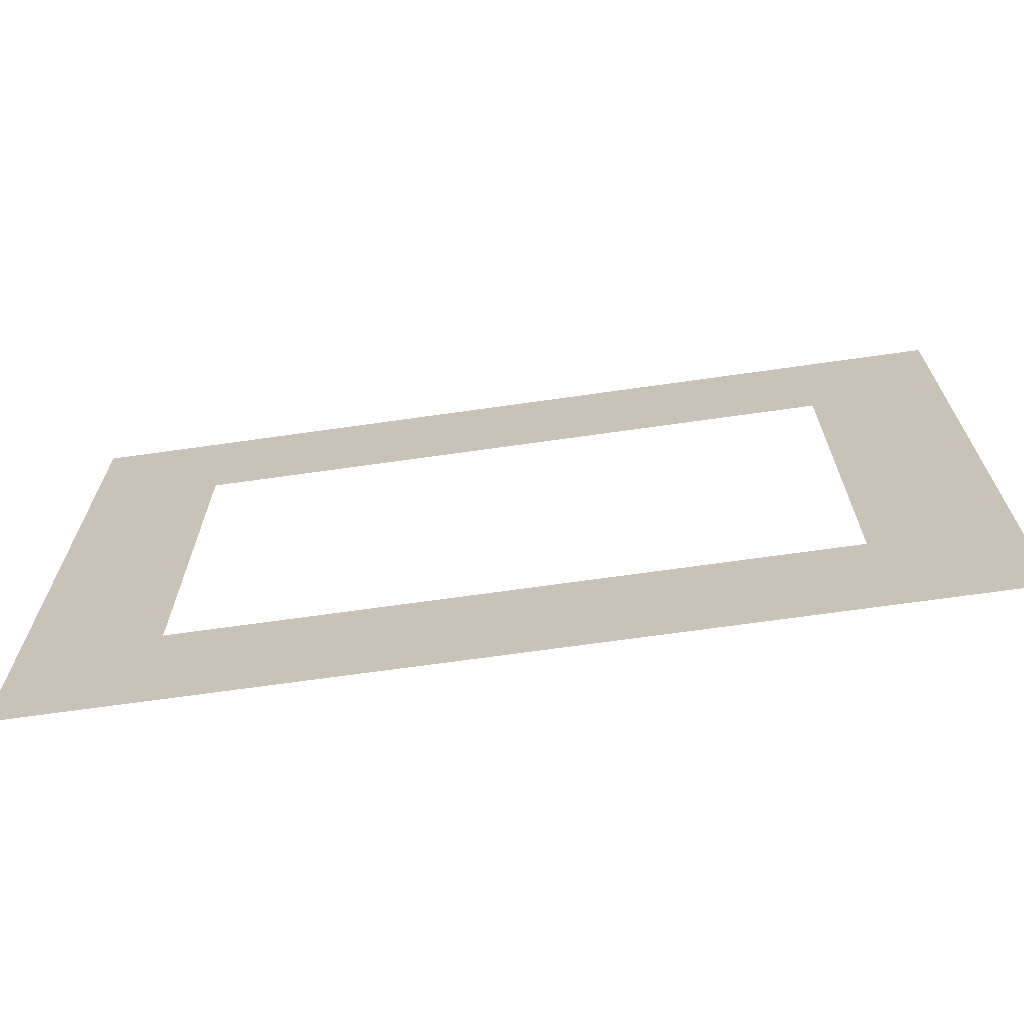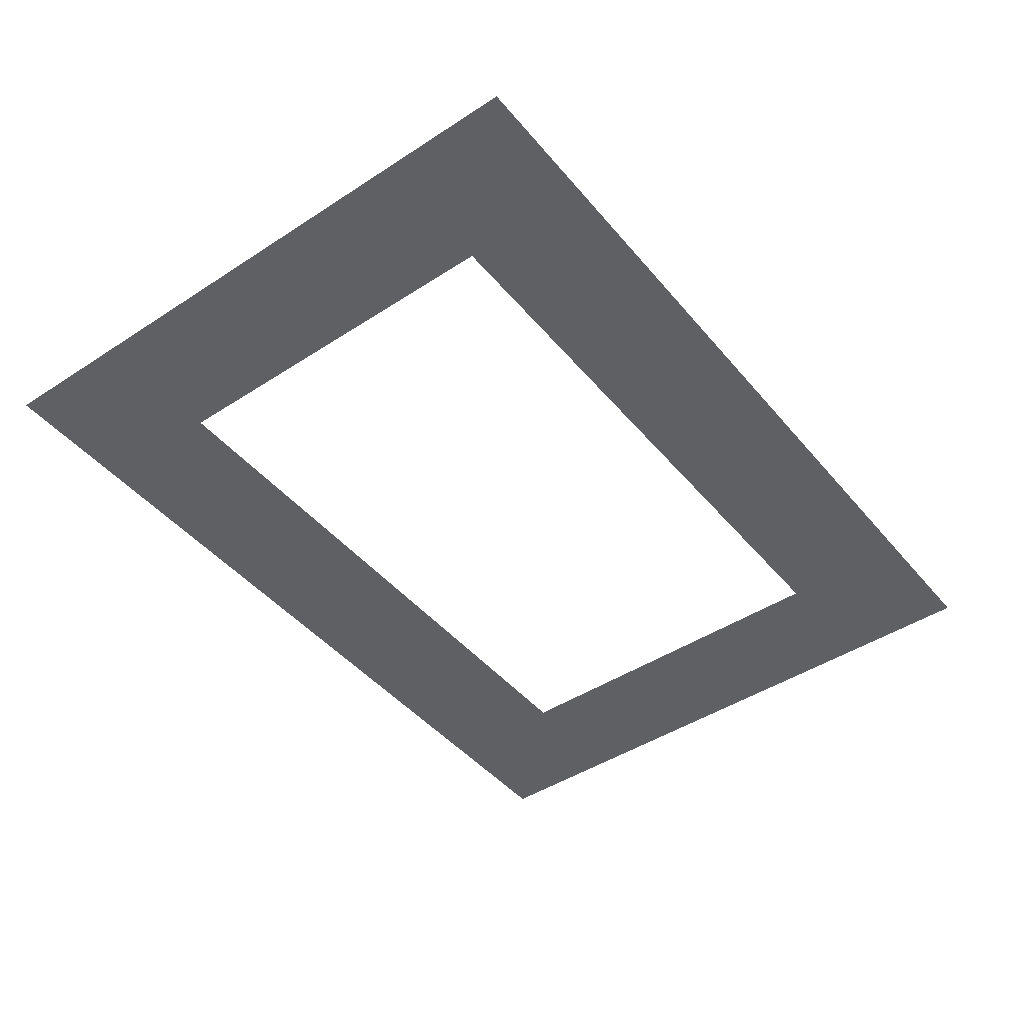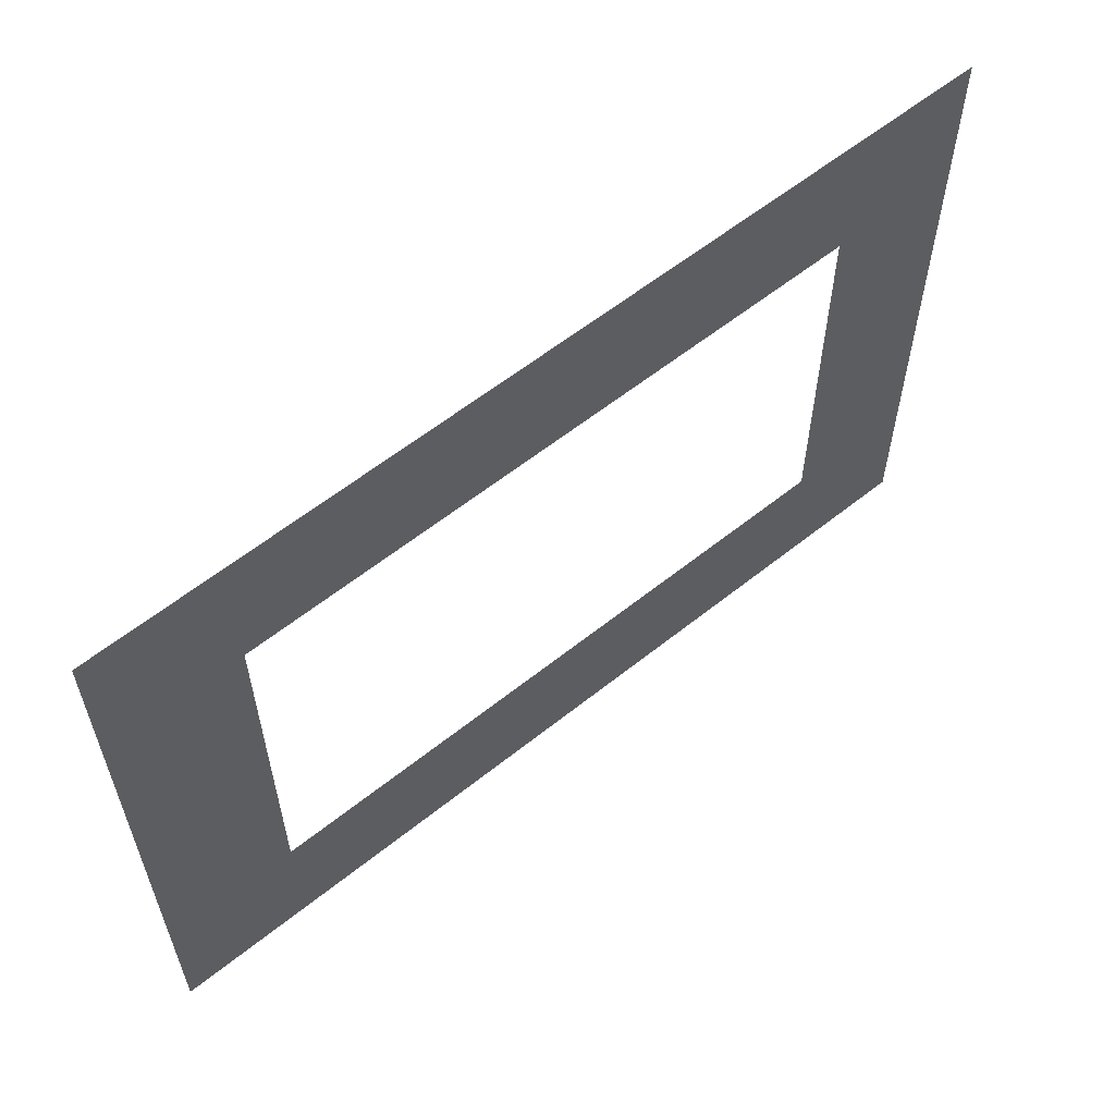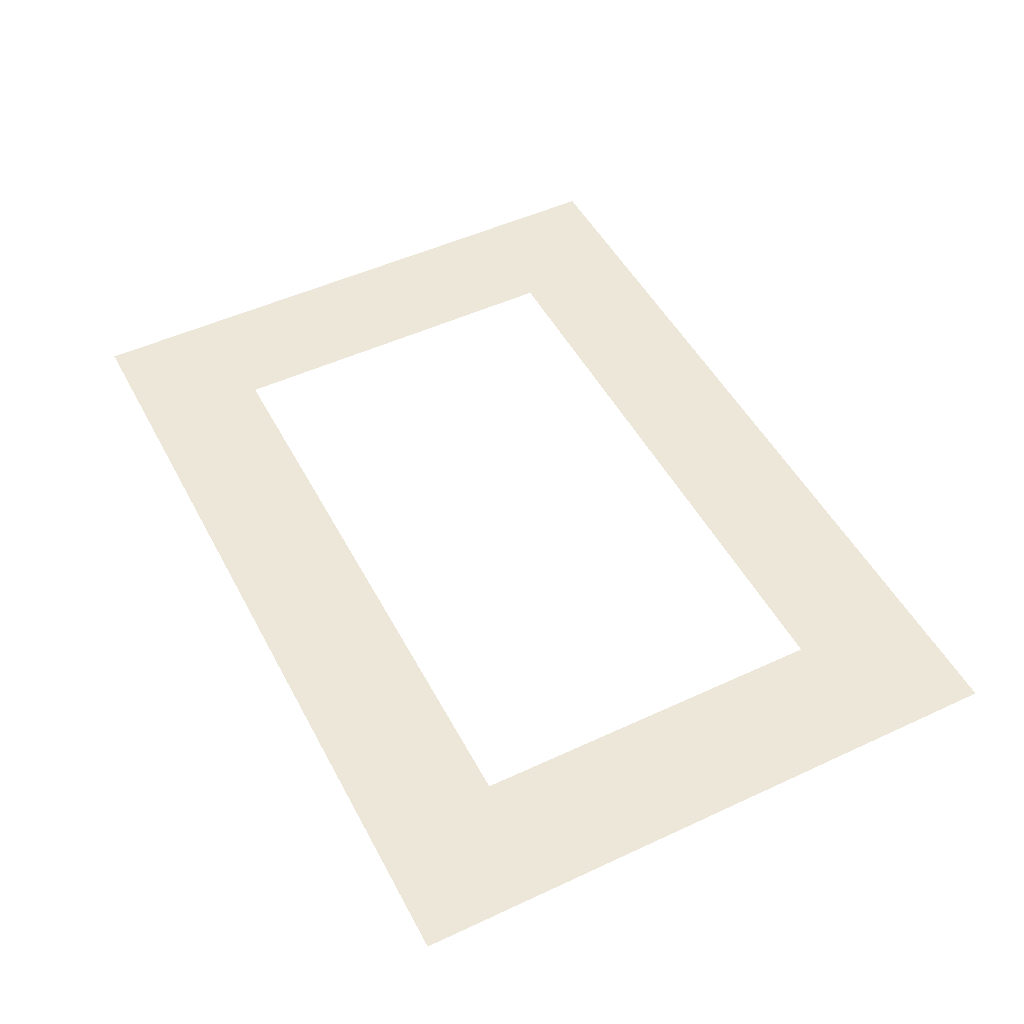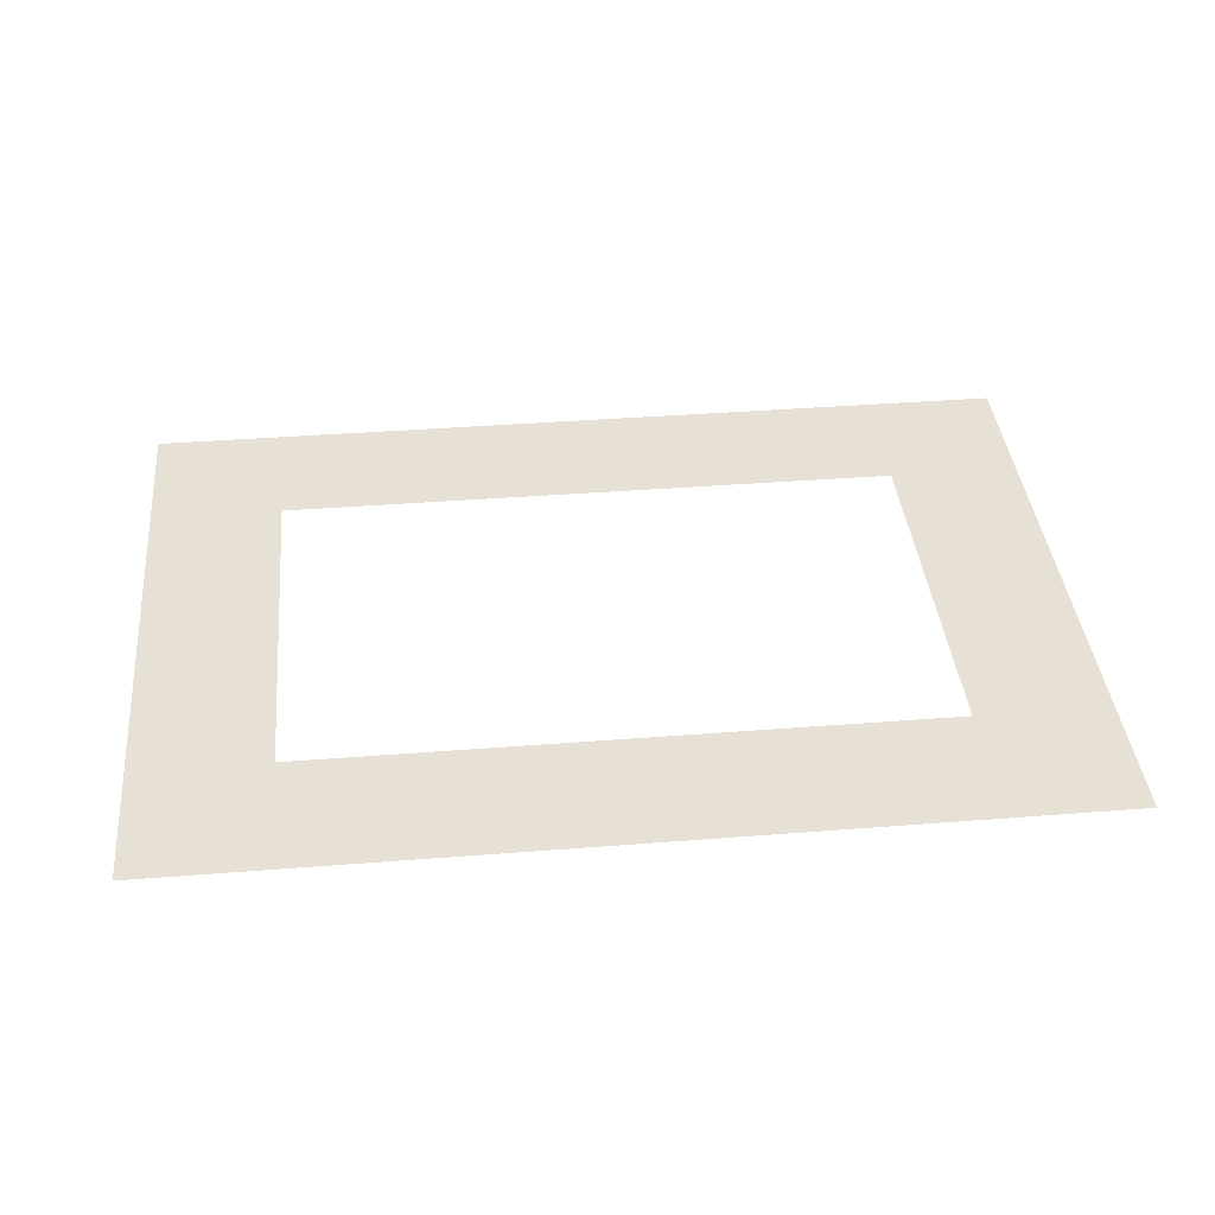
<metadata>
{"format":"obj","ext":"obj","renderer":"f3d","projection":"perspective","resolution":1024,"background":"white","views":[{"elev":-68.4,"azim":8.1,"up":"+Y"},{"elev":-44.9,"azim":127.1,"up":"+Z"},{"elev":59.2,"azim":-39.5,"up":"+Y"},{"elev":49.6,"azim":-117.2,"up":"+Z"},{"elev":39.1,"azim":-5.6,"up":"+Z"}]}
</metadata>
<code>
v -35.22 1.473 0.8458
v 35.22 1.473 0.8458
v 35.22 51.92 0.8458
v -35.22 51.92 0.8458
v 24.79 11.9 0.8458
v -24.79 11.9 0.8458
v 24.79 41.49 0.8458
v -24.79 41.49 0.8458
f 1 2 5 6
f 2 3 7 5
f 3 4 8 7
f 4 1 6 8

</code>
